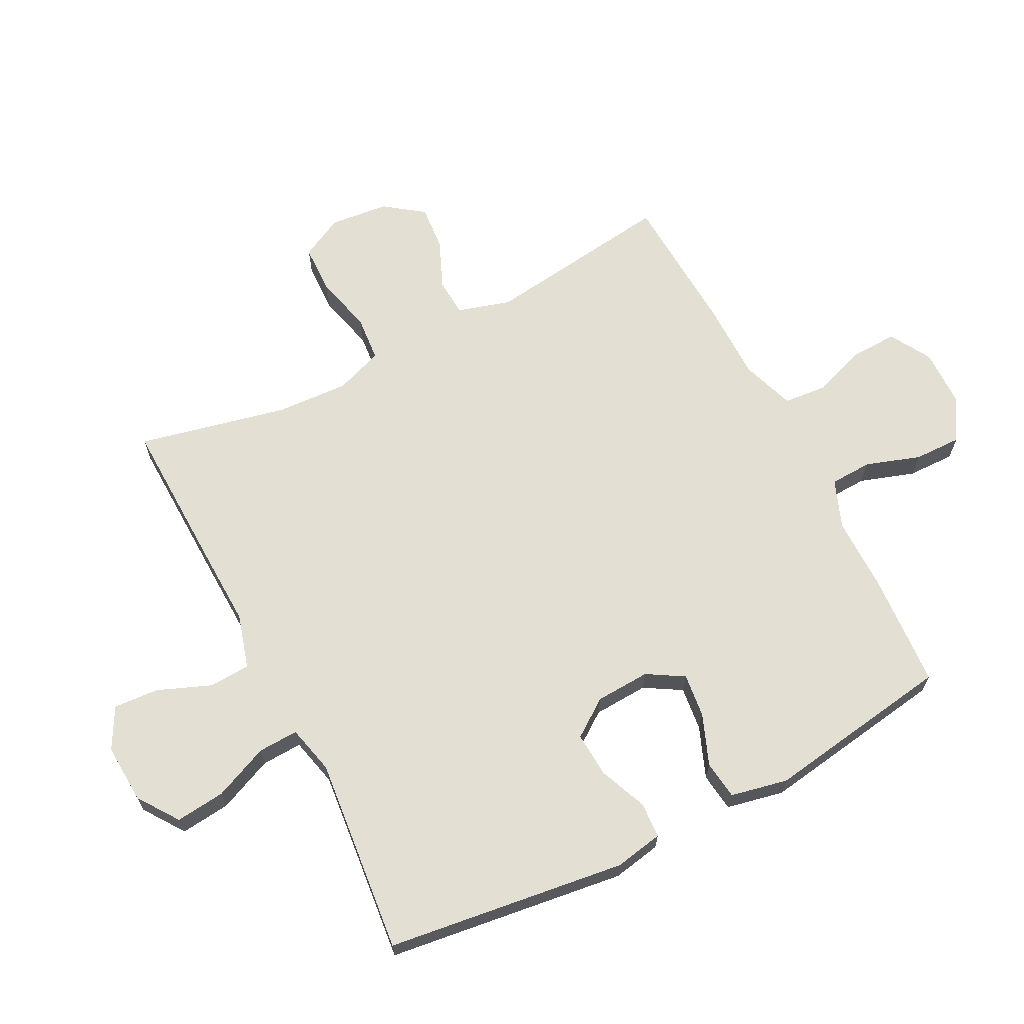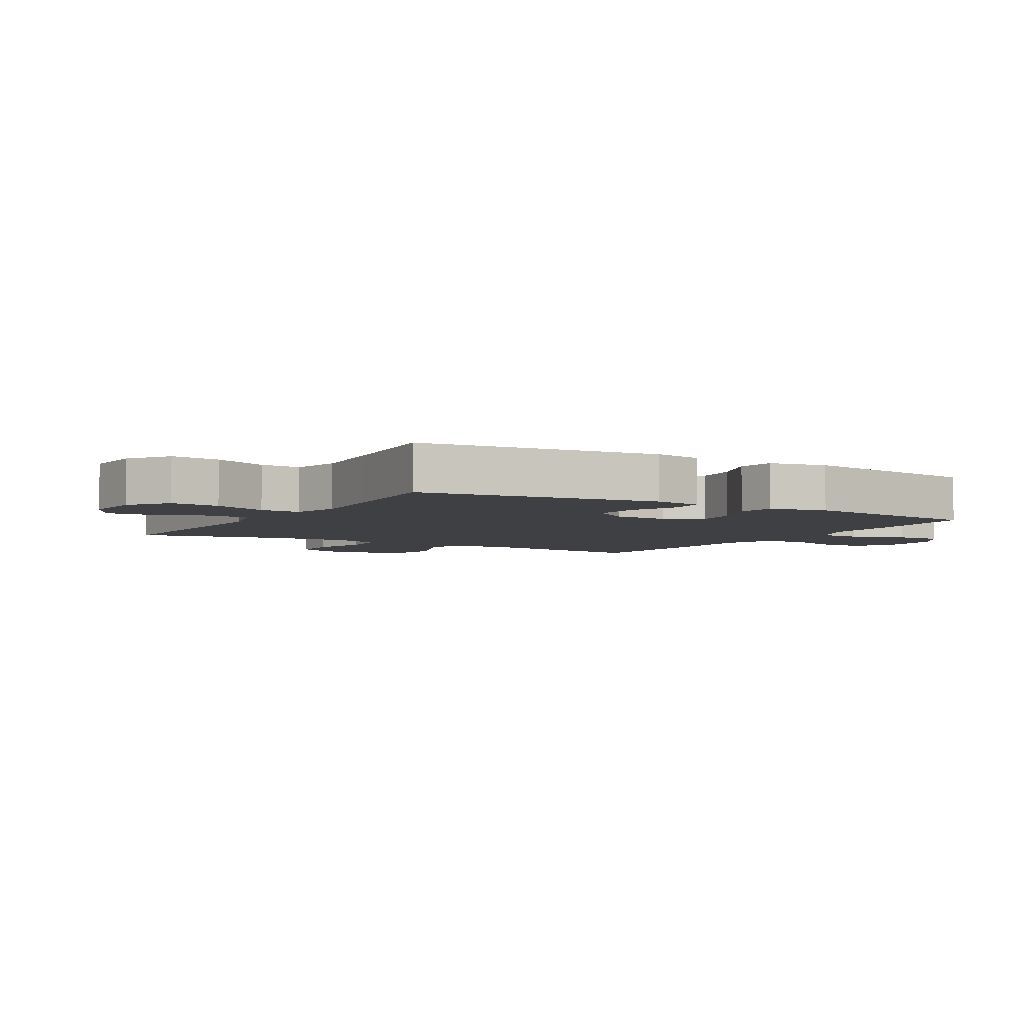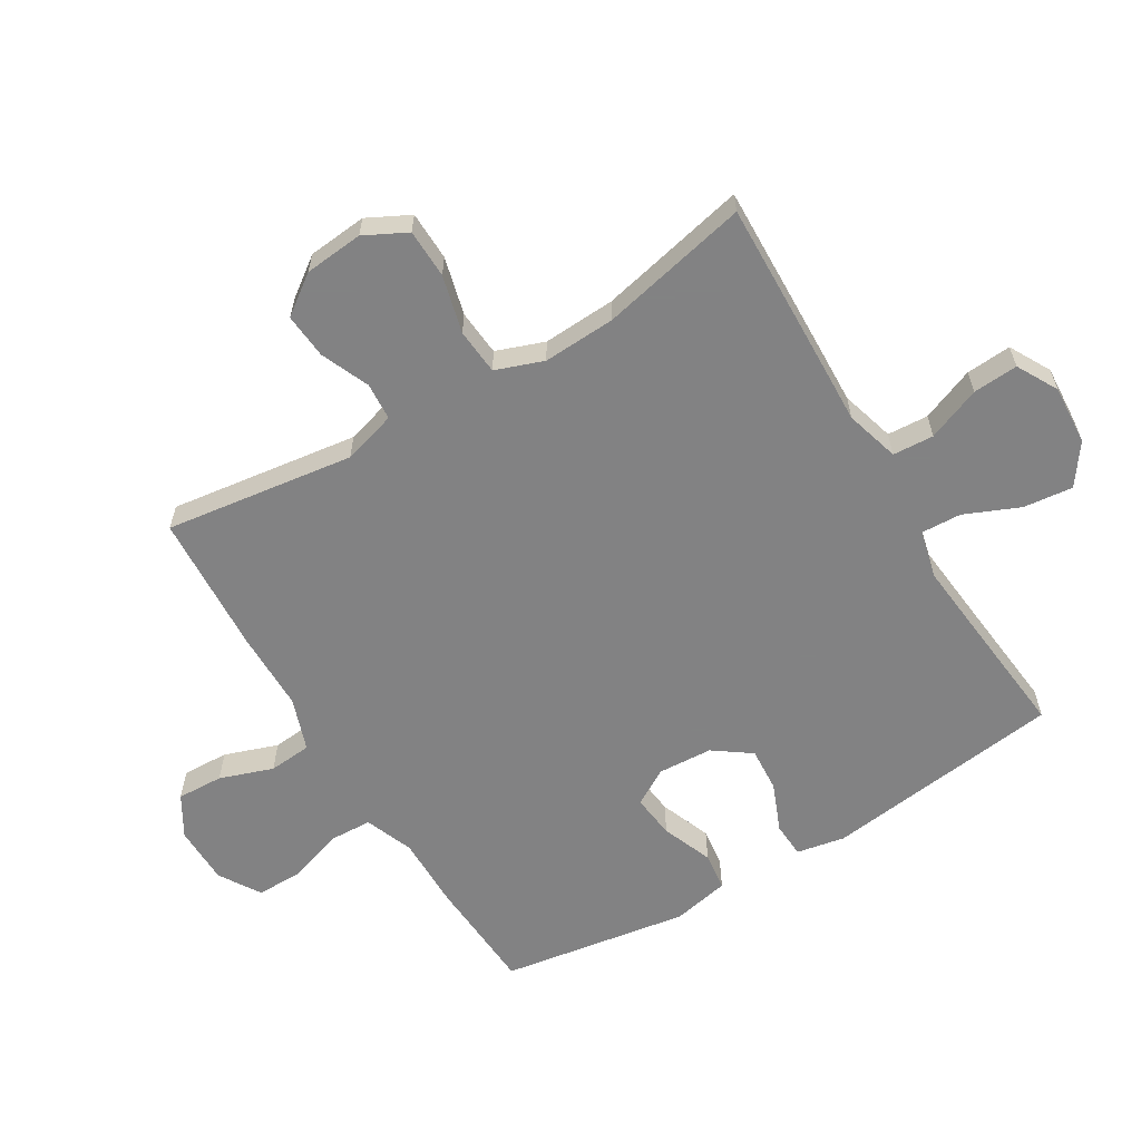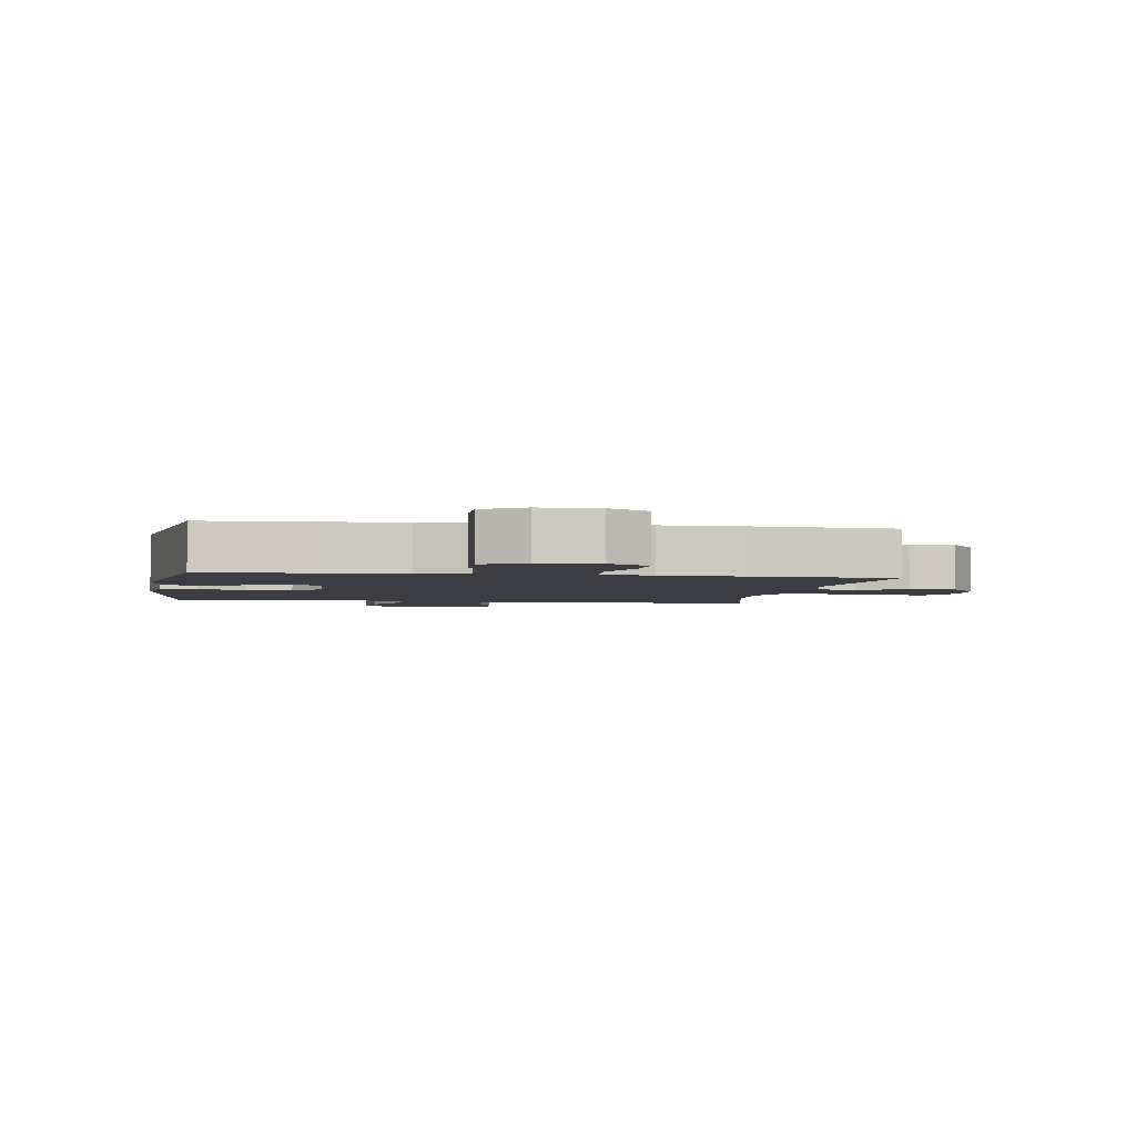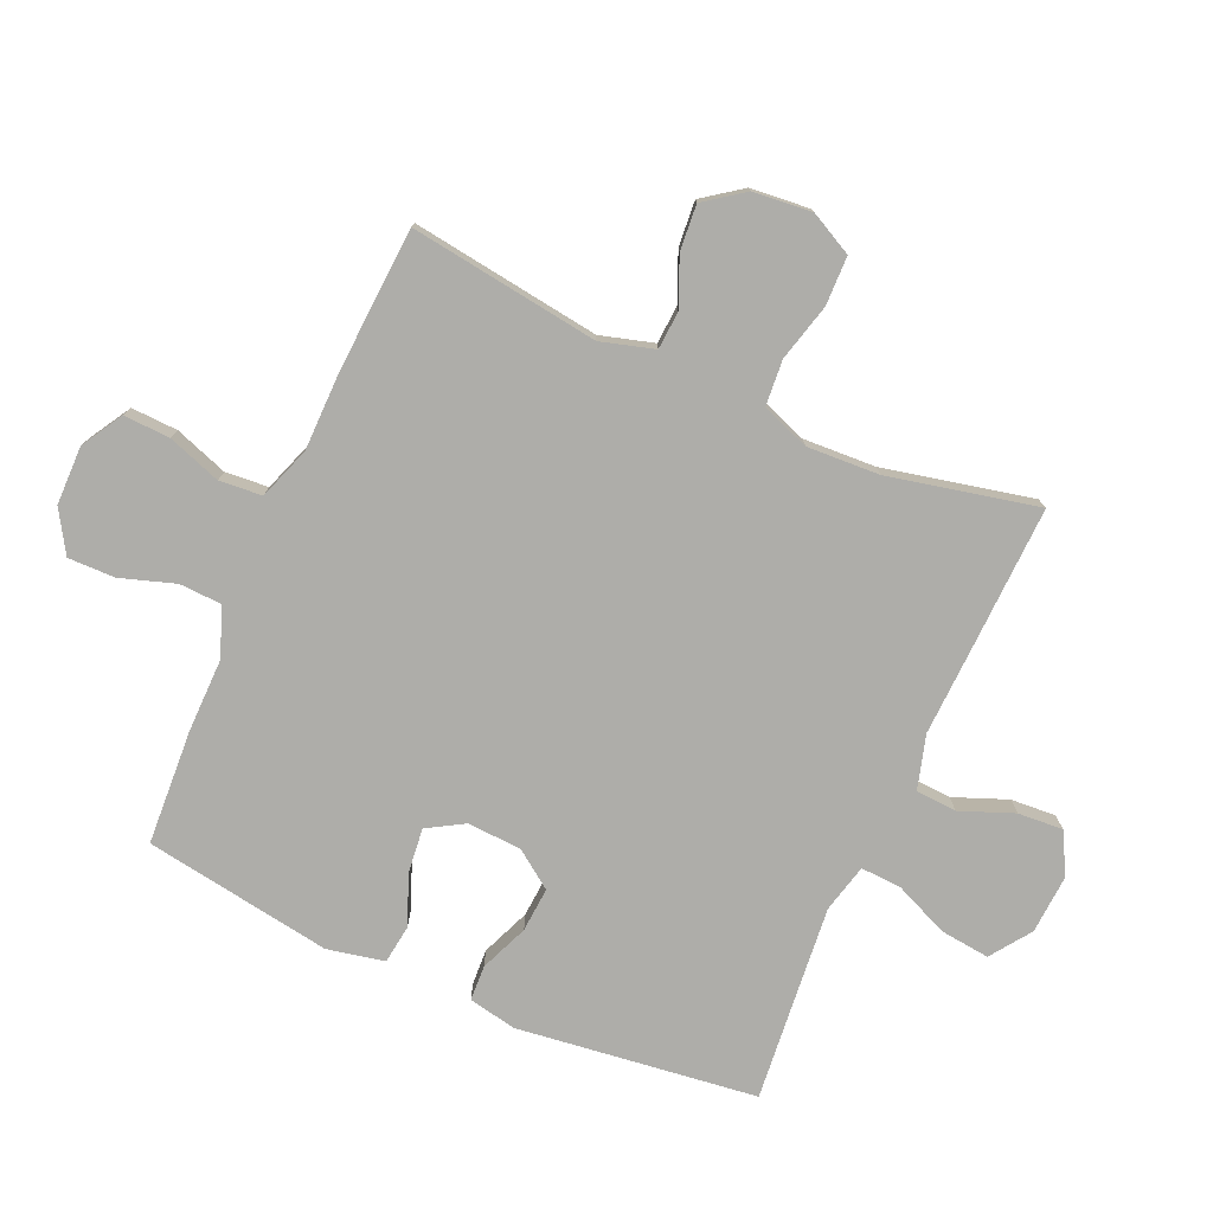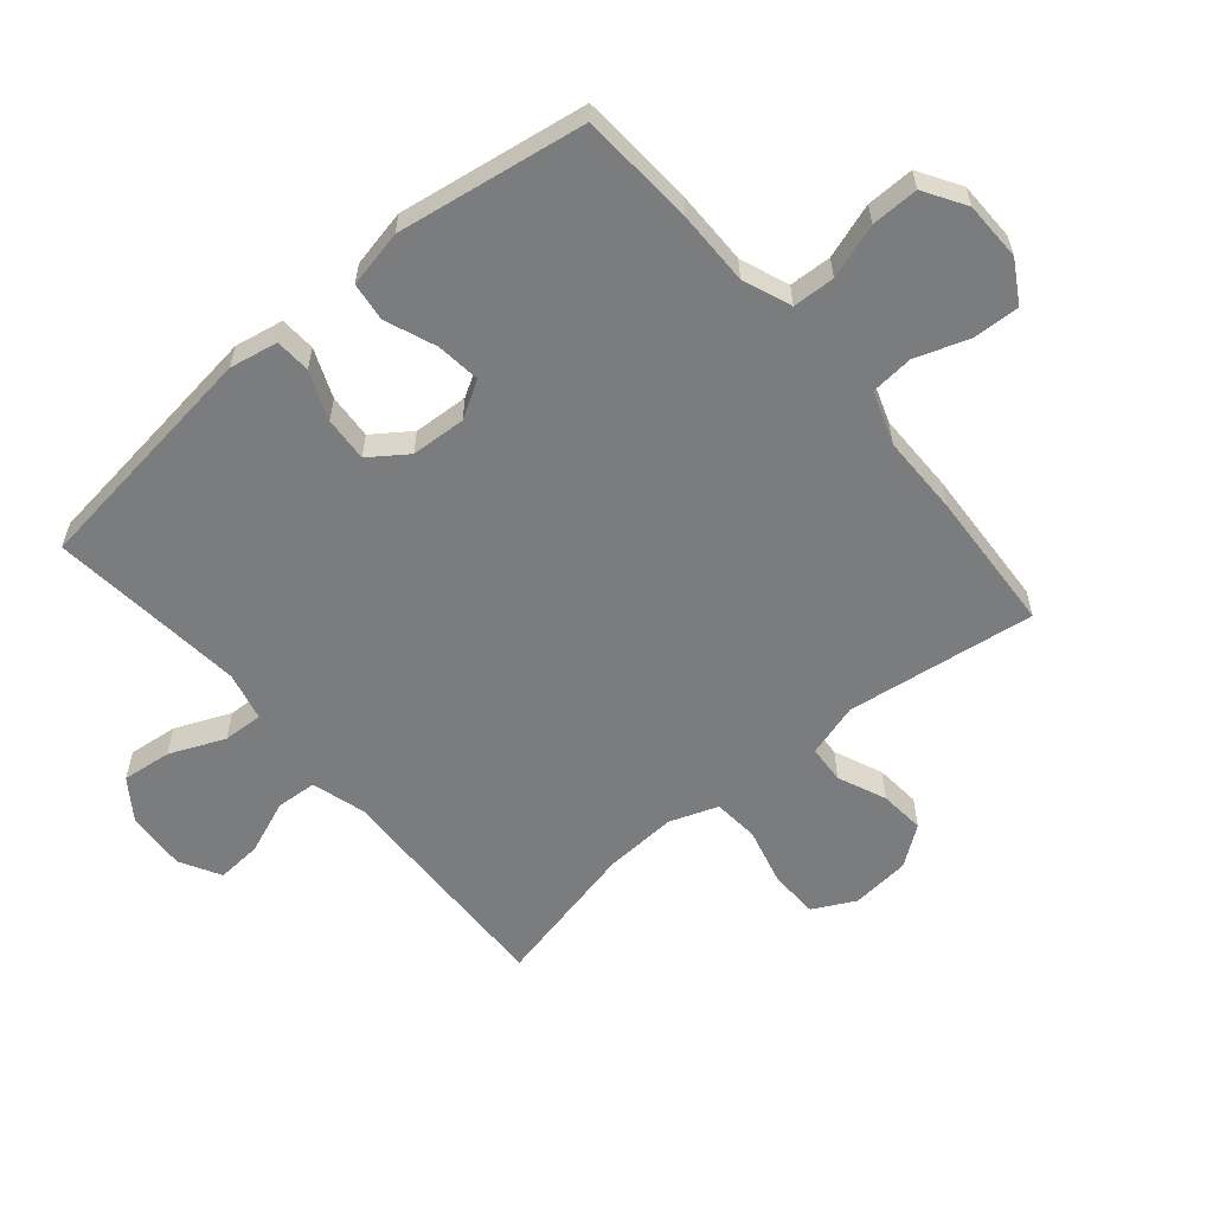
<metadata>
{"format":"obj","ext":"obj","renderer":"f3d","projection":"perspective","resolution":1024,"background":"white","views":[{"elev":66.5,"azim":63.0,"up":"+Y"},{"elev":-4.6,"azim":59.2,"up":"+Y"},{"elev":-60.9,"azim":-58.9,"up":"+Y"},{"elev":-2.9,"azim":170.6,"up":"+Y"},{"elev":-77.1,"azim":-113.9,"up":"+Y"},{"elev":-58.7,"azim":130.3,"up":"+Y"}]}
</metadata>
<code>
v -0.5 0.07 0.5
v -0.258 0.07 0.492
v -0.124 0.07 0.487
v -0.037 0.07 0.512
v -0.033 0.07 0.578
v -0.067 0.07 0.664
v -0.072 0.07 0.737
v -0.006 0.07 0.773
v 0.09 0.07 0.767
v 0.155 0.07 0.721
v 0.146 0.07 0.641
v 0.108 0.07 0.553
v 0.105 0.07 0.488
v 0.183 0.07 0.469
v 0.308 0.07 0.481
v 0.5 0.07 0.5
v 0.549 0.07 0.114
v 0.534 0.07 0.036
v 0.477 0.07 0.033
v 0.399 0.07 0.065
v 0.327 0.07 0.07
v 0.284 0.07 0.01
v 0.279 0.07 -0.078
v 0.314 0.07 -0.137
v 0.385 0.07 -0.129
v 0.467 0.07 -0.097
v 0.529 0.07 -0.105
v 0.548 0.07 -0.197
v 0.5 0.07 -0.5
v 0.314 0.07 -0.511
v 0.195 0.07 -0.51
v 0.117 0.07 -0.54
v 0.114 0.07 -0.608
v 0.143 0.07 -0.696
v 0.144 0.07 -0.772
v 0.077 0.07 -0.813
v -0.018 0.07 -0.814
v -0.084 0.07 -0.775
v -0.081 0.07 -0.7
v -0.051 0.07 -0.614
v -0.057 0.07 -0.545
v -0.142 0.07 -0.515
v -0.271 0.07 -0.514
v -0.5 0.07 -0.5
v -0.458 0.07 -0.195
v -0.483 0.07 -0.109
v -0.544 0.07 -0.105
v -0.622 0.07 -0.138
v -0.695 0.07 -0.144
v -0.741 0.07 -0.081
v -0.75 0.07 0.014
v -0.715 0.07 0.082
v -0.636 0.07 0.084
v -0.543 0.07 0.06
v -0.469 0.07 0.066
v -0.441 0.07 0.143
v -0.447 0.07 0.26
v -0.5 0 0.5
v -0.258 0 0.492
v -0.124 0 0.487
v -0.037 0 0.512
v -0.033 0 0.578
v -0.067 0 0.664
v -0.072 0 0.737
v -0.006 0 0.773
v 0.09 0 0.767
v 0.155 0 0.721
v 0.146 0 0.641
v 0.108 0 0.553
v 0.105 0 0.488
v 0.183 0 0.469
v 0.308 0 0.481
v 0.5 0 0.5
v 0.549 0 0.114
v 0.534 0 0.036
v 0.477 0 0.033
v 0.399 0 0.065
v 0.327 0 0.07
v 0.284 0 0.01
v 0.279 0 -0.078
v 0.314 0 -0.137
v 0.385 0 -0.129
v 0.467 0 -0.097
v 0.529 0 -0.105
v 0.548 0 -0.197
v 0.5 0 -0.5
v 0.314 0 -0.511
v 0.195 0 -0.51
v 0.117 0 -0.54
v 0.114 0 -0.608
v 0.143 0 -0.696
v 0.144 0 -0.772
v 0.077 0 -0.813
v -0.018 0 -0.814
v -0.084 0 -0.775
v -0.081 0 -0.7
v -0.051 0 -0.614
v -0.057 0 -0.545
v -0.142 0 -0.515
v -0.271 0 -0.514
v -0.5 0 -0.5
v -0.458 0 -0.195
v -0.483 0 -0.109
v -0.544 0 -0.105
v -0.622 0 -0.138
v -0.695 0 -0.144
v -0.741 0 -0.081
v -0.75 0 0.014
v -0.715 0 0.082
v -0.636 0 0.084
v -0.543 0 0.06
v -0.469 0 0.066
v -0.441 0 0.143
v -0.447 0 0.26
f 52 53 54
f 51 52 54
f 50 51 54
f 49 50 54
f 48 49 54
f 47 48 54
f 46 47 54 55
f 45 46 55 56
f 42 43 44 45
f 41 42 45 56
f 38 39 40
f 37 38 40
f 36 37 40
f 35 36 40
f 34 35 40
f 33 34 40
f 32 33 40 41
f 41 56 57
f 32 41 57
f 31 32 57
f 29 30 31
f 28 29 31
f 27 28 31
f 26 27 31
f 25 26 31
f 18 19 20
f 17 18 20
f 16 17 20
f 15 16 20
f 14 15 20 21
f 13 14 21 22
f 10 11 12
f 9 10 12
f 8 9 12
f 7 8 12
f 6 7 12
f 5 6 12
f 4 5 12 13
f 13 22 23
f 4 13 23
f 3 4 23
f 3 23 24
f 2 3 24
f 1 2 24
f 57 1 24
f 31 57 24
f 24 25 31
f 111 110 109
f 111 109 108
f 111 108 107
f 111 107 106
f 111 106 105
f 111 105 104
f 112 111 104 103
f 113 112 103 102
f 102 101 100 99
f 113 102 99 98
f 97 96 95
f 97 95 94
f 97 94 93
f 97 93 92
f 97 92 91
f 97 91 90
f 98 97 90 89
f 114 113 98
f 114 98 89
f 114 89 88
f 88 87 86
f 88 86 85
f 88 85 84
f 88 84 83
f 88 83 82
f 77 76 75
f 77 75 74
f 77 74 73
f 77 73 72
f 78 77 72 71
f 79 78 71 70
f 69 68 67
f 69 67 66
f 69 66 65
f 69 65 64
f 69 64 63
f 69 63 62
f 70 69 62 61
f 80 79 70
f 80 70 61
f 80 61 60
f 81 80 60
f 81 60 59
f 81 59 58
f 81 58 114
f 81 114 88
f 88 82 81
f 1 58 59 2
f 2 59 60 3
f 3 60 61 4
f 4 61 62 5
f 5 62 63 6
f 6 63 64 7
f 7 64 65 8
f 8 65 66 9
f 9 66 67 10
f 10 67 68 11
f 11 68 69 12
f 12 69 70 13
f 13 70 71 14
f 14 71 72 15
f 15 72 73 16
f 16 73 74 17
f 17 74 75 18
f 18 75 76 19
f 19 76 77 20
f 20 77 78 21
f 21 78 79 22
f 22 79 80 23
f 23 80 81 24
f 24 81 82 25
f 25 82 83 26
f 26 83 84 27
f 27 84 85 28
f 28 85 86 29
f 29 86 87 30
f 30 87 88 31
f 31 88 89 32
f 32 89 90 33
f 33 90 91 34
f 34 91 92 35
f 35 92 93 36
f 36 93 94 37
f 37 94 95 38
f 38 95 96 39
f 39 96 97 40
f 40 97 98 41
f 41 98 99 42
f 42 99 100 43
f 43 100 101 44
f 44 101 102 45
f 45 102 103 46
f 46 103 104 47
f 47 104 105 48
f 48 105 106 49
f 49 106 107 50
f 50 107 108 51
f 51 108 109 52
f 52 109 110 53
f 53 110 111 54
f 54 111 112 55
f 55 112 113 56
f 56 113 114 57
f 57 114 58 1

</code>
